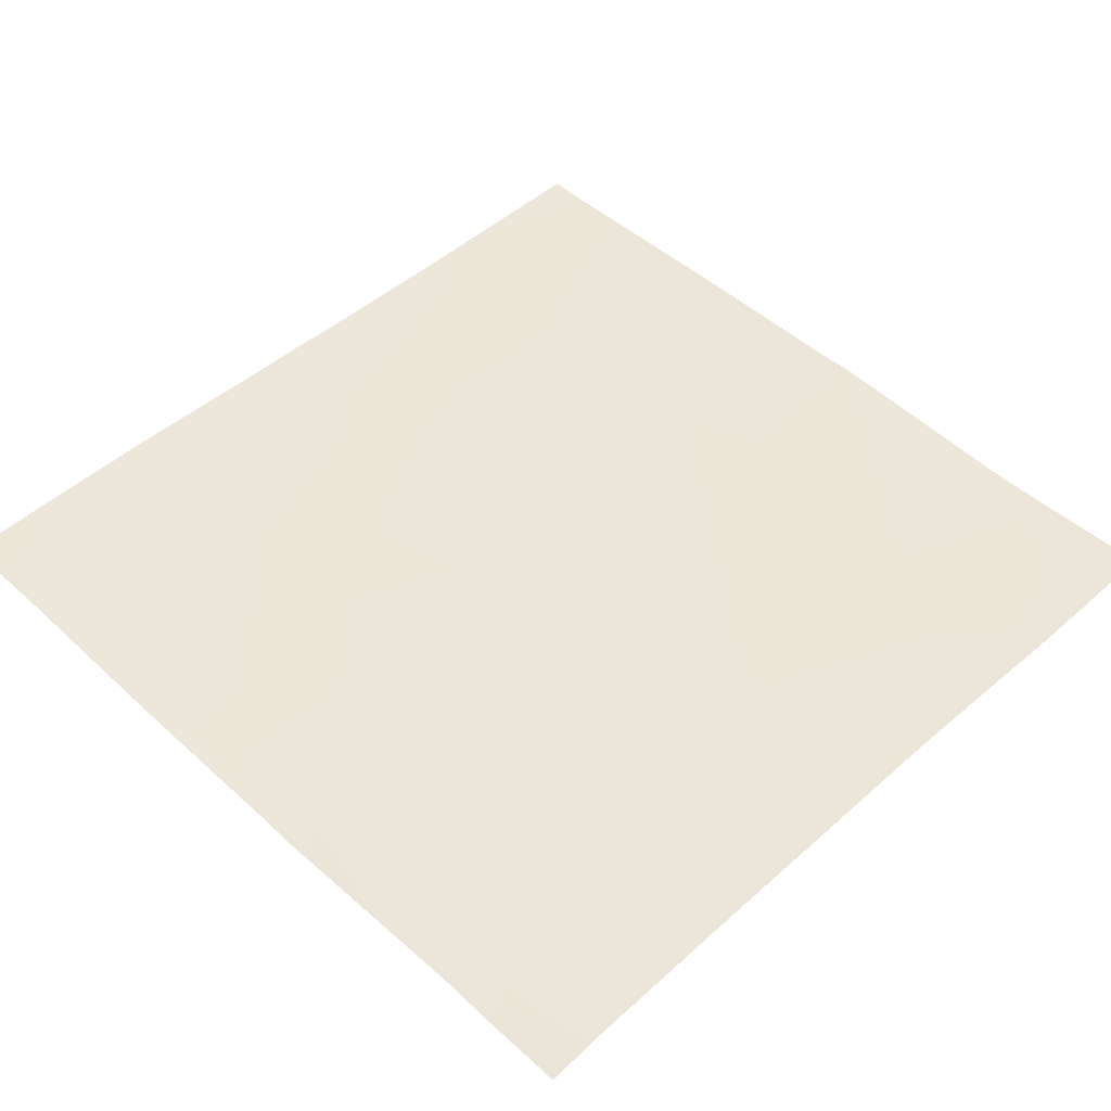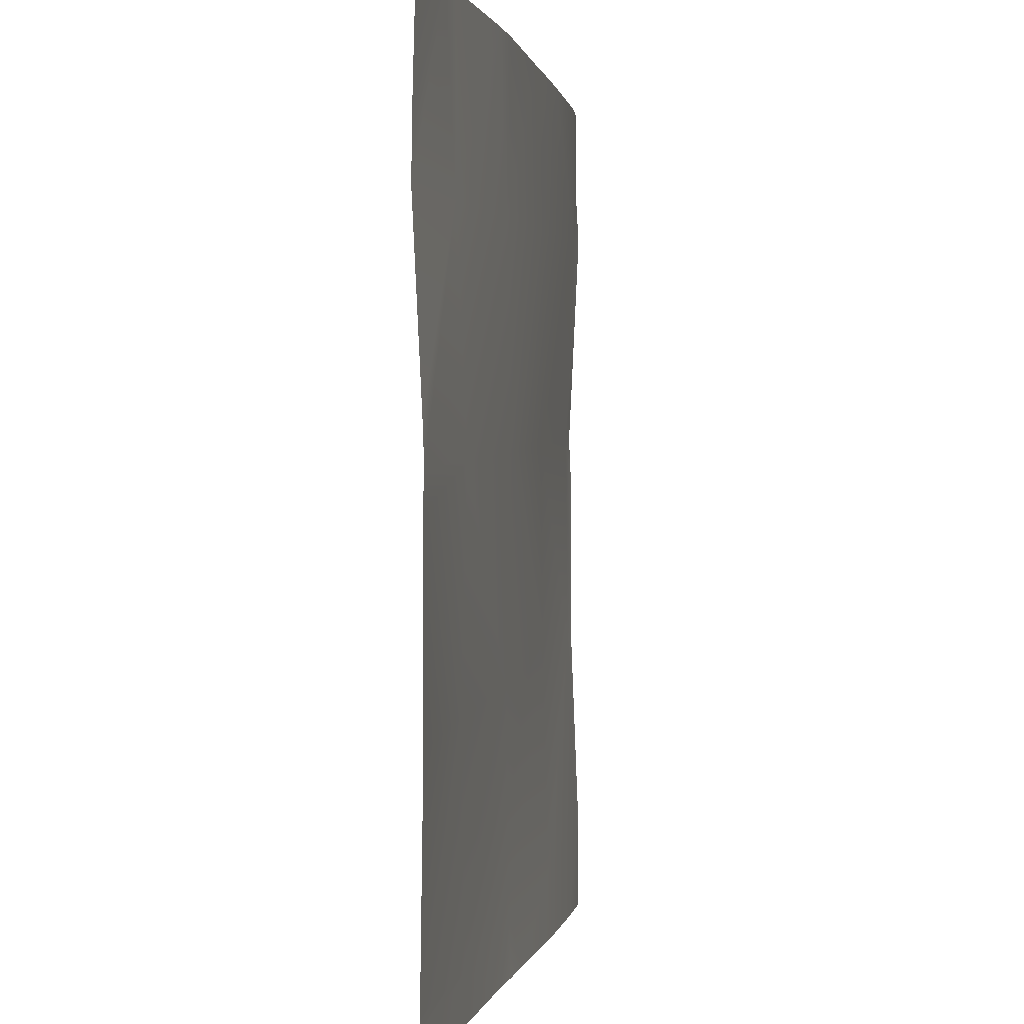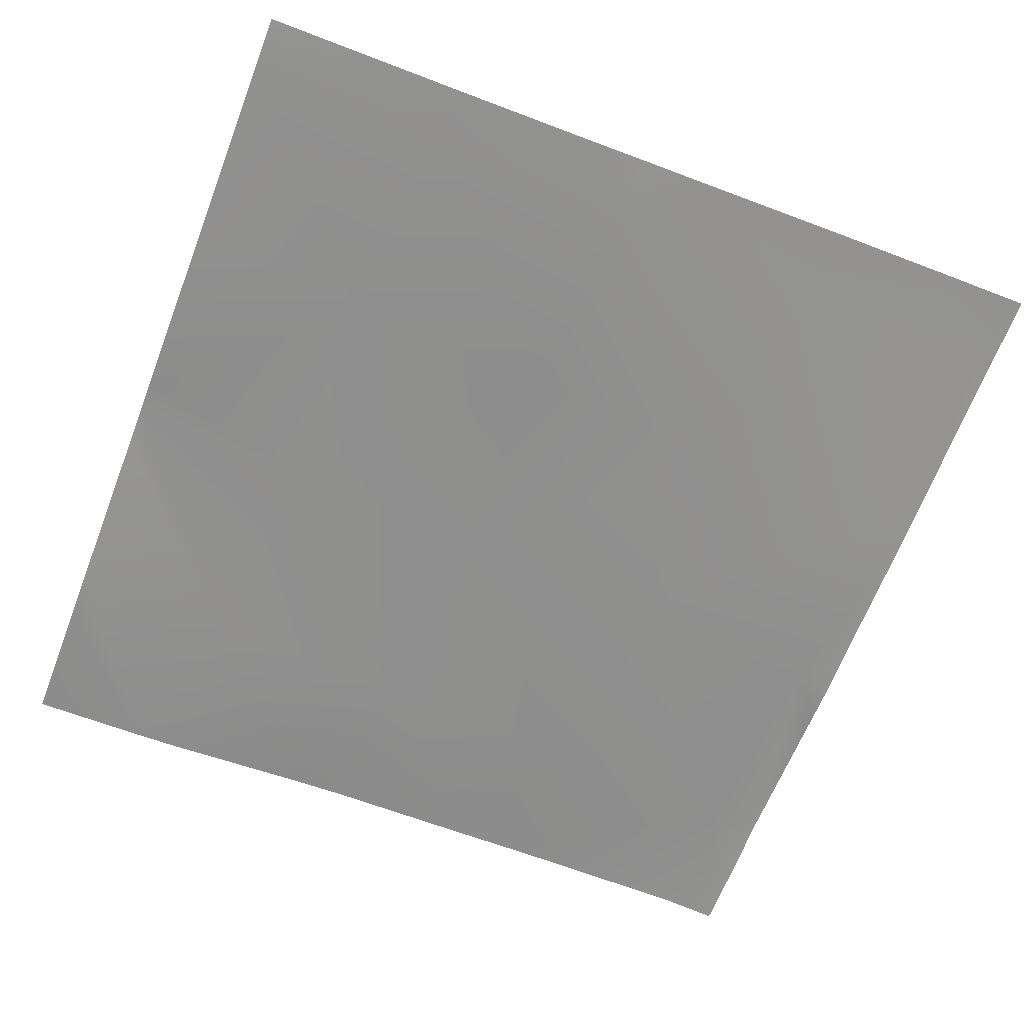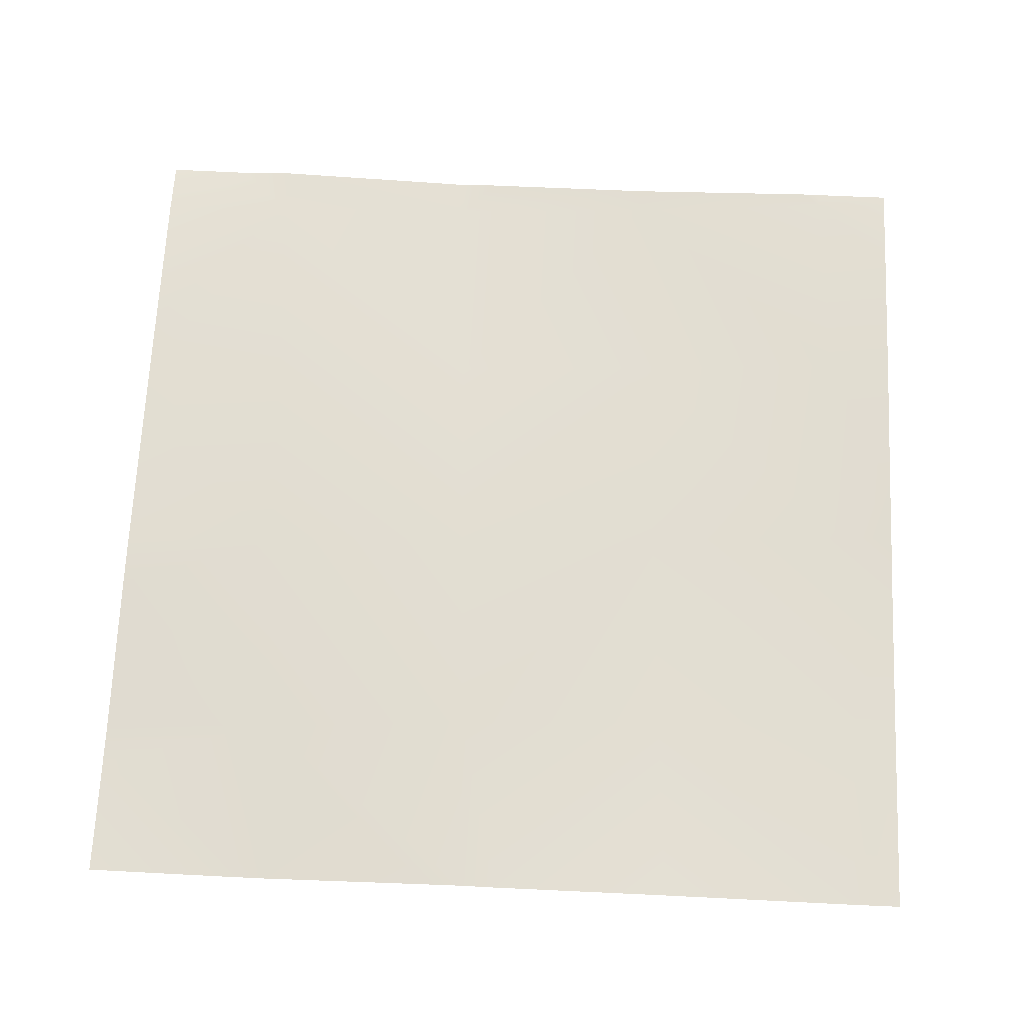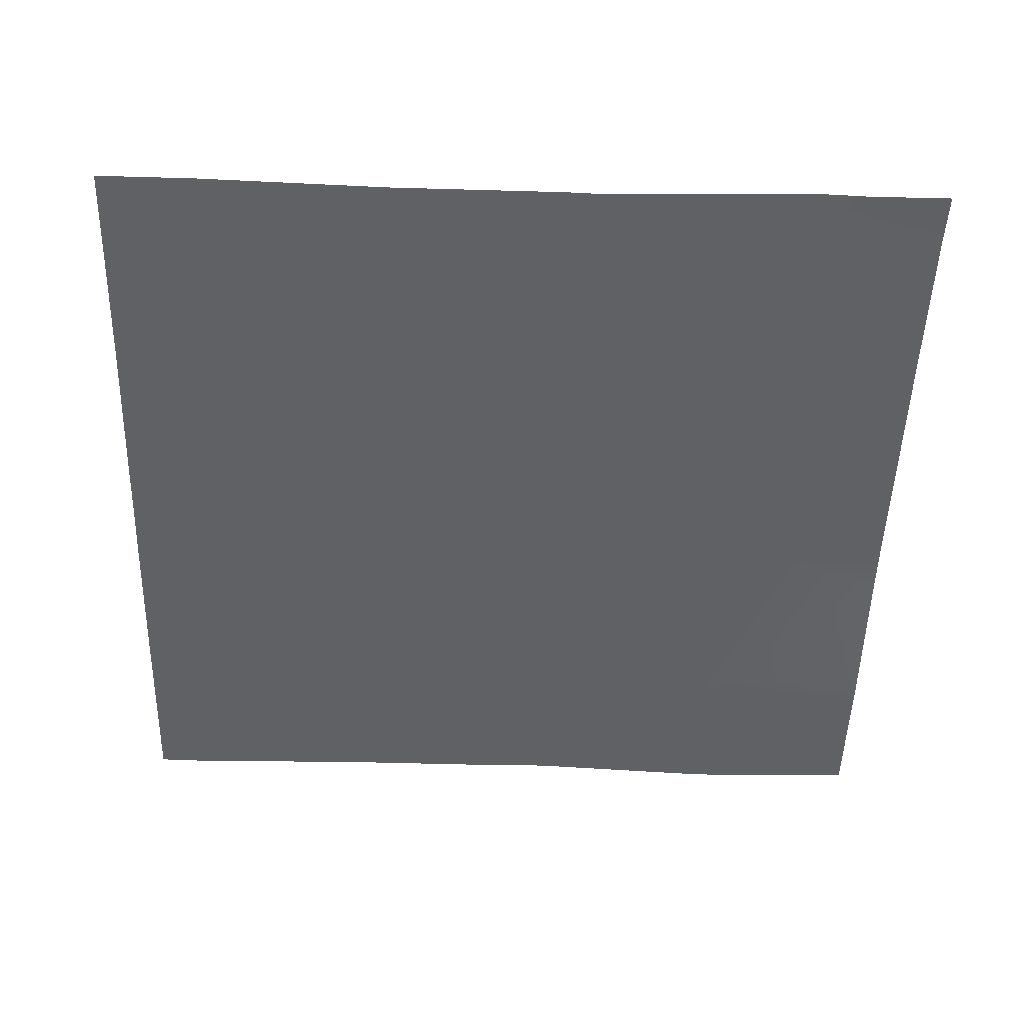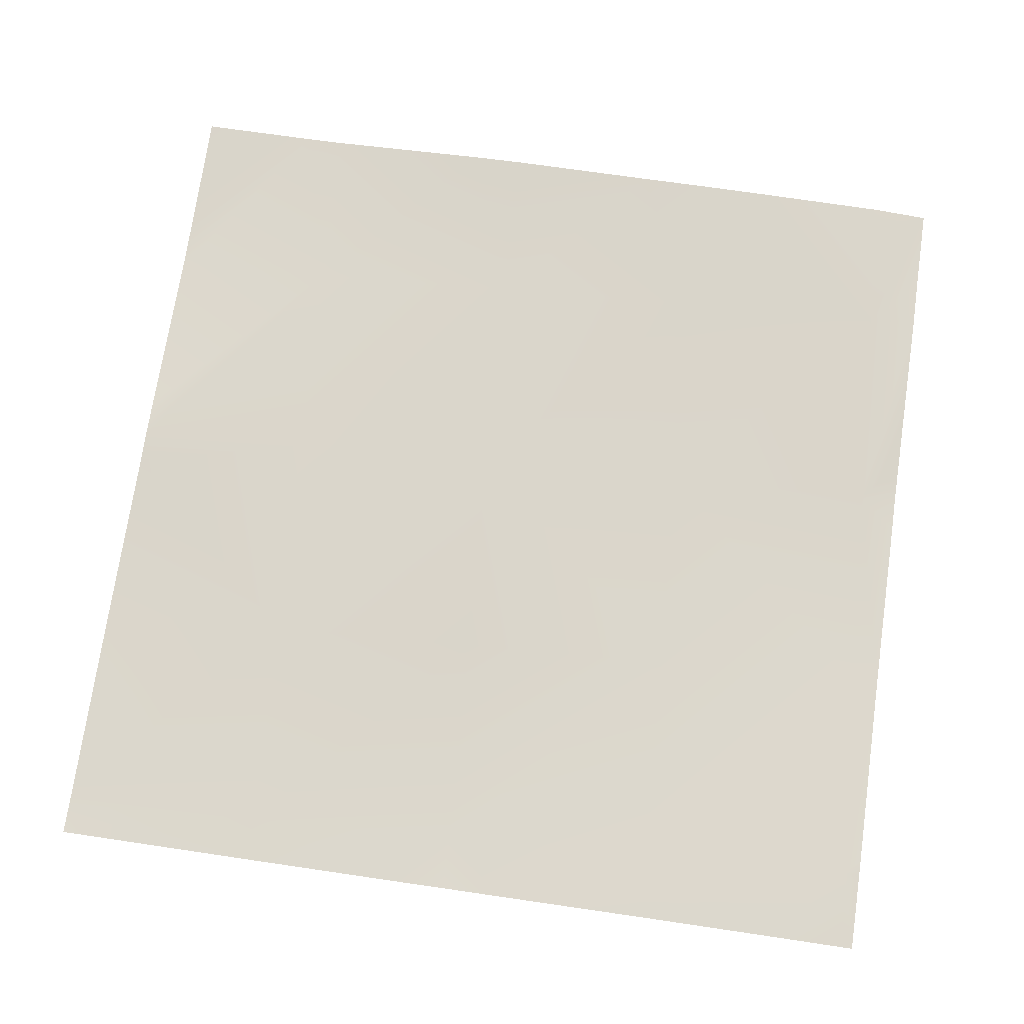
<metadata>
{"format":"obj","ext":"obj","renderer":"f3d","projection":"perspective","resolution":1024,"background":"white","views":[{"elev":48.9,"azim":-44.8,"up":"+Y"},{"elev":0.1,"azim":98.9,"up":"+Z"},{"elev":-65.7,"azim":158.9,"up":"+Y"},{"elev":67.5,"azim":92.7,"up":"+Y"},{"elev":-48.5,"azim":-91.7,"up":"+Y"},{"elev":73.3,"azim":-171.6,"up":"+Y"}]}
</metadata>
<code>
v 768 -16.2 1308
v 772.6 -16.06 1303
v 768 -16.25 1303
v 768 -16.18 1280
v 771.4 -16.04 1280
v 768 -16.24 1301
v 793.5 -15.73 1280
v 768 -18.52 1367
v 776 -18.61 1367
v 836.4 -16.24 1300
v 835.4 -15.88 1280
v 899.4 -17.6 1280
v 900.2 -18.22 1297
v 915.1 -18.25 1280
v 881.9 -17.36 1280
v 839.8 -17.55 1364
v 903.6 -18.45 1360
v 964.1 -19.07 1293
v 843.2 -17.57 1428
v 779.3 -18.86 1431
v 768 -18.7 1421
v 1024 -18.74 1280
v 1017 -18.88 1280
v 1024 -18.94 1286
v 1024 -19.02 1294
v 967.4 -19.66 1357
v 1024 -18.98 1290
v 963.4 -18.92 1280
v 1024 -18.98 1289
v 1024 -18.21 1354
v 1024 -18.38 1408
v 970.8 -17.36 1421
v 907 -15.99 1424
v 768 -19.2 1431
v 768 -18.57 1443
v 768 -16.92 1511
v 782.7 -15.71 1495
v 768 -16.08 1495
v 846.5 -16.08 1491
v 910.4 -17.05 1488
v 848.9 -15.03 1536
v 828.6 -14.94 1536
v 784.9 -15.27 1536
v 867.1 -15.29 1536
v 768 -16.78 1536
v 912.9 -15.57 1536
v 927.9 -16.17 1536
v 974.2 -19.69 1485
v 1024 -18.41 1429
v 1024 -21 1482
v 1024 -18.01 1418
v 976.9 -19.3 1536
v 988.7 -19.6 1536
v 1024 -20.87 1497
v 1024 -19.85 1536
f 1 2 3
f 4 2 5
f 4 6 2
f 6 3 2
f 5 2 7
f 2 8 9
f 2 1 8
f 7 10 11
f 7 2 10
f 12 13 14
f 12 15 13
f 10 9 16
f 2 9 10
f 13 16 17
f 16 13 10
f 17 18 13
f 9 19 16
f 15 10 13
f 15 11 10
f 8 20 9
f 8 21 20
f 22 23 24
f 25 18 26
f 25 27 18
f 28 24 23
f 28 29 24
f 29 18 27
f 29 28 18
f 25 26 30
f 26 18 17
f 30 26 31
f 17 32 26
f 18 14 13
f 18 28 14
f 16 33 17
f 34 35 20
f 36 37 38
f 38 20 35
f 38 37 20
f 20 37 19
f 33 19 39
f 19 33 16
f 33 39 40
f 39 19 37
f 9 20 19
f 41 37 42
f 41 39 37
f 43 42 37
f 44 39 41
f 44 40 39
f 32 33 40
f 45 37 36
f 45 43 37
f 21 34 20
f 44 46 40
f 47 40 46
f 47 48 40
f 40 48 32
f 49 48 50
f 48 51 32
f 48 49 51
f 52 48 47
f 31 32 51
f 31 26 32
f 50 53 54
f 50 48 53
f 48 52 53
f 54 53 55
f 17 33 32

</code>
